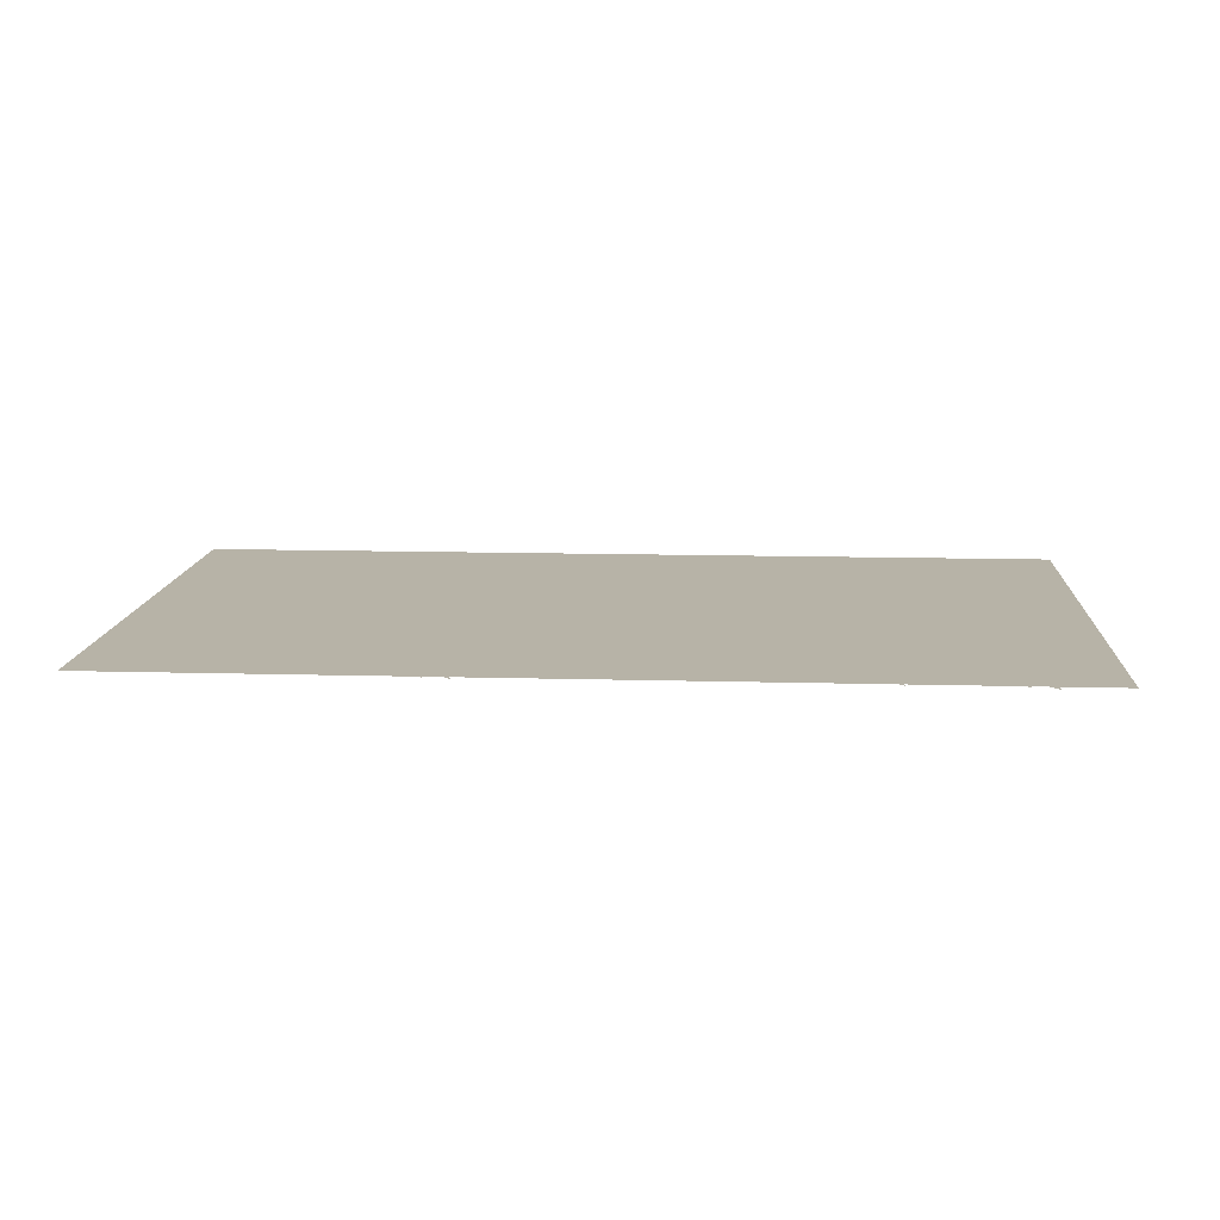
<metadata>
{"format":"obj","ext":"obj","renderer":"f3d","projection":"perspective","resolution":1024,"background":"white","views":[{"elev":12.6,"azim":3.7,"up":"+Z"}]}
</metadata>
<code>
v 1.867 -0.25 0
v 1.82 0.5156 0
v 2.5 -0.2656 0
v 1.758 -0.9141 0
v 0.8359 0.01562 0
v 0.5156 0.7031 0
v 1.789 1.023 0
v 2.5 0.9609 0
v 2.5 0.4219 0
v 0.5781 1.125 0
v 1.742 1.5 0
v -0.6172 1.219 0
v 0.6172 1.5 0
v 0.007812 0.3906 0
v -0.6641 1.07 0
v -1.453 1.023 0
v -1.711 1.312 0
v -0.6719 1.5 0
v -2.062 -0.4141 0
v -2.203 0.1484 0
v -1.742 0.2812 0
v -1.469 -0.3438 0
v -2.281 -0.8984 0
v -2.5 -0.4141 0
v -2.5 0.1016 0
v -2.5 0.6172 0
v -2.422 0.6484 0
v -1.922 0.6484 0
v -1.094 0.3516 0
v -0.9219 -0.1562 0
v -1.695 -0.8438 0
v -2.5 -1.188 0
v -2.5 -0.9141 0
v -2.5 1.125 0
v -1.969 1.125 0
v -2.5 1.5 0
v -1.961 1.5 0
v -1.148 -0.8047 0
v -2.5 -1.5 0
v -2.211 -1.5 0
v -0.5234 -0.7188 0
v -0.9766 -1.5 0
v 0.05469 -0.6797 0
v 0.125 -1.5 0
v 0.6719 -0.8594 0
v 0.6562 -1.5 0
v 1.711 -1.5 0
v 2.5 -0.8906 0
v 2.5 -1.5 0
v -0.5312 0.5078 0
v 0.7266 0.25 0
v 0.7109 0.02344 0
v 0.6562 0.03906 0
v 0.625 0.2422 0
v 0.7109 -0.1875 0
v 0.5391 0.3125 0
v 0.5312 0.1016 0
v 0.4766 0.1172 0
v 0.4375 0.3047 0
v 0.4922 -0.01562 0
v 0.3828 0.3984 0
v 0.2969 0.2422 0
v 0.2422 0.2578 0
v 0.2812 0.3906 0
v 0.2656 0.07812 0
v 0.9922 0.07031 0
v 0.9453 -0.1328 0
v 0.8906 -0.1172 0
v 0.8906 0.0625 0
v 0.9688 -0.2969 0
v 1.039 0.3203 0
v 0.9922 0.3047 0
v 0.9141 0.3359 0
v 0.9766 0.4375 0
v 1.086 0.3828 0
v 1.039 0.4609 0
v 1.102 0.4141 0
v 0.8828 0.3906 0
v 0.9062 0.4609 0
v 0.9609 0.4844 0
v 0.875 0.4141 0
v 2.422 -0.1016 0
v 2.367 -0.1172 0
v 2.281 -0.08594 0
v 2.352 0.02344 0
v 2.469 -0.03125 0
v 2.422 0.05469 0
v 2.492 0 0
v 2.25 -0.02344 0
v 2.273 0.05469 0
v 2.336 0.07812 0
v 2.234 0 0
v 2.227 -0.2109 0
v 2.18 -0.4141 0
v 2.125 -0.3984 0
v 2.125 -0.2188 0
v 2.141 -0.5625 0
v 2.359 -0.2344 0
v 2.305 -0.3906 0
v 2.25 -0.375 0
v 2.258 -0.2422 0
v 2.336 -0.6016 0
v 2.453 -0.1719 0
v 2.406 -0.375 0
v 2.352 -0.3594 0
v 2.352 -0.1797 0
v 2.367 -0.5078 0
v 1.766 -0.2031 0
v 1.719 -0.4062 0
v 1.664 -0.3906 0
v 1.664 -0.2109 0
v 1.555 -0.6094 0
v 1.602 -0.1406 0
v 1.586 -0.2969 0
v 1.531 -0.2812 0
v 1.5 -0.1484 0
v 1.539 -0.4844 0
v 1.453 -0.07031 0
v 1.438 -0.2578 0
v 1.383 -0.2422 0
v 1.352 -0.07812 0
v 1.32 -0.4062 0
v 1.875 -0.7266 0
v 1.898 -0.8203 0
v 1.844 -0.8125 0
v 1.828 -0.7266 0
v 1.922 -0.8984 0
v 1.781 -0.8359 0
v 1.805 -0.9297 0
v 1.75 -0.9219 0
v 1.734 -0.8359 0
v 1.828 -1.008 0
v 1.633 -0.8203 0
v 1.656 -0.9141 0
v 1.602 -0.9062 0
v 1.586 -0.8203 0
v 1.68 -0.9922 0
v 1.469 -0.7734 0
v 1.492 -0.8672 0
v 1.438 -0.8594 0
v 1.422 -0.7734 0
v 1.516 -0.9453 0
v 1.125 -0.7891 0
v 1.148 -0.8828 0
v 1.094 -0.875 0
v 1.078 -0.7891 0
v 1.172 -0.9609 0
v 1.047 -0.8438 0
v 1.07 -0.9375 0
v 1.016 -0.9297 0
v 1 -0.8438 0
v 1.094 -1.016 0
v 0.7188 -1.281 0
v 0.7422 -1.375 0
v 0.6875 -1.367 0
v 0.6719 -1.281 0
v 0.7656 -1.453 0
v 0.8359 -1.297 0
v 0.8594 -1.391 0
v 0.8047 -1.383 0
v 0.7891 -1.297 0
v 0.8828 -1.469 0
v 1.07 -1.328 0
v 1.094 -1.422 0
v 1.039 -1.414 0
v 1.023 -1.328 0
v 1.117 -1.5 0
v 1.406 -1.367 0
v 1.43 -1.461 0
v 1.375 -1.453 0
v 1.359 -1.367 0
v 1.453 -1.539 0
v 1.555 -1.336 0
v 1.578 -1.43 0
v 1.523 -1.422 0
v 1.508 -1.336 0
v 1.602 -1.508 0
v 1.977 -1.359 0
v 2 -1.453 0
v 1.945 -1.445 0
v 1.93 -1.359 0
v 2.023 -1.531 0
v 2.109 -1.391 0
v 2.133 -1.484 0
v 2.078 -1.477 0
v 2.062 -1.391 0
v 2.156 -1.562 0
v -0.6875 -1.367 0
v -0.6641 -1.461 0
v -0.7188 -1.453 0
v -0.7344 -1.367 0
v -0.6406 -1.539 0
v -0.8203 -1.352 0
v -0.7969 -1.445 0
v -0.8516 -1.438 0
v -0.8672 -1.352 0
v -0.7734 -1.523 0
v -0.5859 -1.281 0
v -0.5625 -1.375 0
v -0.6172 -1.367 0
v -0.6328 -1.281 0
v -0.5391 -1.453 0
v -1.117 -1.109 0
v -1.094 -1.203 0
v -1.148 -1.195 0
v -1.164 -1.109 0
v -1.07 -1.281 0
v -0.02344 -0.4766 0
v 0 -0.5703 0
v -0.05469 -0.5625 0
v -0.07031 -0.4766 0
v 0.02344 -0.6484 0
v -0.1719 -0.4609 0
v -0.1484 -0.5547 0
v -0.2031 -0.5469 0
v -0.2188 -0.4609 0
v -0.125 -0.6328 0
v -0.3203 -0.6719 0
v -0.2969 -0.7656 0
v -0.3516 -0.7578 0
v -0.3672 -0.6719 0
v -0.2734 -0.8438 0
v 2.5 1.5 0
v 1.734 0.4375 0
v 1.719 0.2109 0
v 1.664 0.2266 0
v 1.633 0.4297 0
v 1.734 0.04688 0
v 1.5 0.4141 0
v 1.492 0.2031 0
v 1.438 0.2188 0
v 1.398 0.4062 0
v 1.453 0.08594 0
v 1.312 0.4375 0
v 1.227 0.2812 0
v 1.172 0.2969 0
v 1.211 0.4297 0
v 1.195 0.1172 0
v 2.031 0.3359 0
v 1.984 0.1328 0
v 1.93 0.1484 0
v 1.93 0.3281 0
v 2.008 -0.03125 0
v 0.05469 0.9375 0
v 0.03906 0.7109 0
v -0.01562 0.7266 0
v -0.04688 0.9297 0
v 0.05469 0.5469 0
v -0.1797 0.9141 0
v -0.1875 0.7031 0
v -0.2422 0.7188 0
v -0.2812 0.9062 0
v -0.2266 0.5859 0
v -0.3672 0.9375 0
v -0.4531 0.7812 0
v -0.5078 0.7969 0
v -0.4688 0.9297 0
v -0.4844 0.6172 0
v 0.3516 0.8359 0
v 0.3047 0.6328 0
v 0.25 0.6484 0
v 0.25 0.8281 0
v 0.3281 0.4688 0
v 1.359 0.9844 0
v 1.344 0.7578 0
v 1.289 0.7734 0
v 1.258 0.9766 0
v 1.359 0.5938 0
v 1.125 0.9609 0
v 1.117 0.75 0
v 1.062 0.7656 0
v 1.023 0.9531 0
v 1.078 0.6328 0
v 0.9375 0.9844 0
v 0.8516 0.8281 0
v 0.7969 0.8438 0
v 0.8359 0.9766 0
v 0.8203 0.6641 0
v 1.656 0.8828 0
v 1.609 0.6797 0
v 1.555 0.6953 0
v 1.555 0.875 0
v 1.633 0.5156 0
v 2.047 1.258 0
v 2.031 1.031 0
v 1.977 1.047 0
v 1.945 1.25 0
v 2.047 0.8672 0
v 1.812 1.234 0
v 1.805 1.023 0
v 1.75 1.039 0
v 1.711 1.227 0
v 1.766 0.9062 0
v 1.625 1.258 0
v 1.539 1.102 0
v 1.484 1.117 0
v 1.523 1.25 0
v 1.508 0.9375 0
v 2.344 1.156 0
v 2.297 0.9531 0
v 2.242 0.9688 0
v 2.242 1.148 0
v 2.32 0.7891 0
v 0.3125 1.328 0
v 0.2969 1.102 0
v 0.2422 1.117 0
v 0.2109 1.32 0
v 0.3125 0.9375 0
v 0.07812 1.305 0
v 0.07031 1.094 0
v 0.01562 1.109 0
v -0.02344 1.297 0
v 0.03125 0.9766 0
v -0.1094 1.328 0
v -0.1953 1.172 0
v -0.25 1.188 0
v -0.2109 1.32 0
v -0.2266 1.008 0
v 0.6094 1.227 0
v 0.5625 1.023 0
v 0.5078 1.039 0
v 0.5078 1.219 0
v 0.5859 0.8594 0
v 0.1875 -1.016 0
v 0.2109 -1.109 0
v 0.1562 -1.102 0
v 0.1406 -1.016 0
v 0.2344 -1.188 0
v 0.03906 -1 0
v 0.0625 -1.094 0
v 0.007812 -1.086 0
v -0.007812 -1 0
v 0.08594 -1.172 0
v -0.1094 -1.211 0
v -0.08594 -1.305 0
v -0.1406 -1.297 0
v -0.1562 -1.211 0
v -0.0625 -1.383 0
v 0.75 -0.5547 0
v 0.7734 -0.6484 0
v 0.7188 -0.6406 0
v 0.7031 -0.5547 0
v 0.7969 -0.7266 0
v 0.6016 -0.5391 0
v 0.625 -0.6328 0
v 0.5703 -0.625 0
v 0.5547 -0.5391 0
v 0.6484 -0.7109 0
v 0.4531 -0.75 0
v 0.4766 -0.8438 0
v 0.4219 -0.8359 0
v 0.4062 -0.75 0
v 0.5 -0.9219 0
v -0.1172 0.1328 0
v -0.09375 0.03906 0
v -0.1484 0.04688 0
v -0.1641 0.1328 0
v -0.07031 -0.03906 0
v -0.2656 0.1484 0
v -0.2422 0.05469 0
v -0.2969 0.0625 0
v -0.3125 0.1484 0
v -0.2188 -0.02344 0
v -0.2969 -0.1797 0
v -0.2734 -0.2734 0
v -0.3281 -0.2656 0
v -0.3438 -0.1797 0
v -0.25 -0.3516 0
v -0.7656 1.039 0
v -0.7422 0.9453 0
v -0.7969 0.9531 0
v -0.8125 1.039 0
v -0.7188 0.8672 0
v -0.9844 0.8984 0
v -0.9609 0.8047 0
v -1.016 0.8125 0
v -1.031 0.8984 0
v -0.9375 0.7266 0
v -1.312 1.164 0
v -1.289 1.07 0
v -1.344 1.078 0
v -1.359 1.164 0
v -1.266 0.9922 0
v -0.5625 0.3594 0
v -0.5391 0.2656 0
v -0.5938 0.2734 0
v -0.6094 0.3594 0
v -0.5156 0.1875 0
v -0.6797 0.01562 0
v -0.6562 -0.07812 0
v -0.7109 -0.07031 0
v -0.7266 0.01562 0
v -0.6328 -0.1562 0
v -0.9062 0.125 0
v -0.8828 0.03125 0
v -0.9375 0.03906 0
v -0.9531 0.125 0
v -0.8594 -0.04688 0
v -0.4453 -1.086 0
v -0.4688 -1.016 0
v -0.4609 -1 0
v -0.4062 -1.062 0
v -0.3359 -1.109 0
v -0.4688 -1.234 0
v -0.4766 -1.258 0
v -0.4922 -1.242 0
v -0.5 -1.219 0
v -0.4766 -1.195 0
v -0.4531 -1.18 0
v -0.4375 -1.234 0
v -0.3984 -1.18 0
v -0.4062 -1.203 0
v -0.4844 -1.203 0
v -0.4922 -1.164 0
v -0.4609 -1.164 0
v -0.4688 -1.156 0
v -0.4531 -1.156 0
v -0.4688 -1.102 0
v -0.4531 -1.102 0
v -0.4766 -1.055 0
v -0.4609 -1.055 0
v -0.4766 -1 0
v -0.4766 -1.297 0
v -0.5156 -1.289 0
v -0.4766 -1.328 0
v -0.5078 -1.328 0
v -0.5312 -1.281 0
v -0.5312 -1.219 0
v -0.5547 -1.266 0
v -0.5625 -1.219 0
v -0.5312 -1.203 0
v -0.5 -1.18 0
v -0.5469 -1.18 0
v -0.5391 -1.164 0
v -0.4766 -1.148 0
v -0.4297 -1.242 0
v -0.4688 -1.297 0
v -0.4062 -1.273 0
v -0.4219 -1.305 0
v -0.5 -1.031 0
v -0.4766 -1.023 0
v -0.5234 -1.078 0
v 0.25 -0.4453 0
v 0.2266 -0.5156 0
v 0.1875 -0.4922 0
v 0.2422 -0.4297 0
v 0.1172 -0.5391 0
v 0.2578 -0.6875 0
v 0.25 -0.6641 0
v 0.2812 -0.6484 0
v 0.2734 -0.6719 0
v 0.2969 -0.7188 0
v 0.2578 -0.7266 0
v 0.2891 -0.7578 0
v 0.2578 -0.7578 0
v 0.2656 -0.6328 0
v 0.2578 -0.625 0
v 0.2422 -0.5938 0
v 0.2734 -0.5938 0
v 0.25 -0.5859 0
v 0.2578 -0.5781 0
v 0.3125 -0.6484 0
v 0.3125 -0.7109 0
v 0.3438 -0.6484 0
v 0.3359 -0.6953 0
v 0.2812 -0.6094 0
v 0.3125 -0.6328 0
v 0.3203 -0.5938 0
v 0.3281 -0.6094 0
v 0.2188 -0.6641 0
v 0.2344 -0.6094 0
v 0.2344 -0.5859 0
v 0.2344 -0.5312 0
v 0.25 -0.5312 0
v 0.2422 -0.4844 0
v 0.2578 -0.4844 0
v 0.2578 -0.4297 0
v 0.2812 -0.4609 0
v 0.3047 -0.5078 0
v 0.1875 -0.6328 0
v 0.1797 -0.6094 0
v 0.25 -0.7266 0
v 0.2109 -0.6719 0
v 0.2031 -0.7344 0
v 0.1875 -0.7031 0
v 0.2578 -0.4531 0
v 1.953 -0.9609 0
v 1.93 -1.031 0
v 1.891 -1.008 0
v 1.945 -0.9453 0
v 1.82 -1.055 0
v 1.961 -1.203 0
v 1.953 -1.18 0
v 1.984 -1.164 0
v 1.977 -1.188 0
v 2 -1.234 0
v 1.961 -1.242 0
v 1.992 -1.273 0
v 1.961 -1.273 0
v 1.969 -1.148 0
v 1.961 -1.141 0
v 1.945 -1.109 0
v 1.977 -1.109 0
v 1.953 -1.102 0
v 1.961 -1.094 0
v 2.016 -1.164 0
v 2.016 -1.227 0
v 2.047 -1.164 0
v 2.039 -1.211 0
v 1.984 -1.125 0
v 2.016 -1.148 0
v 2.023 -1.109 0
v 2.031 -1.125 0
v 1.922 -1.18 0
v 1.938 -1.125 0
v 1.938 -1.102 0
v 1.938 -1.047 0
v 1.953 -1.047 0
v 1.945 -1 0
v 1.961 -1 0
v 1.961 -0.9453 0
v 1.984 -0.9766 0
v 2.008 -1.023 0
v 1.891 -1.148 0
v 1.883 -1.125 0
v 1.953 -1.242 0
v 1.914 -1.188 0
v 1.906 -1.25 0
v 1.891 -1.219 0
v 1.961 -0.9688 0
v 0.6172 0.4219 0
v 0.5859 0.5156 0
v 0.5938 0.5391 0
v 0.6719 0.4531 0
v 0.7656 0.3906 0
v 0.5859 0.2188 0
v 0.5781 0.1875 0
v 0.5547 0.2109 0
v 0.5469 0.2422 0
v 0.5781 0.2734 0
v 0.6016 0.2969 0
v 0.625 0.2188 0
v 0.6797 0.2969 0
v 0.6719 0.2656 0
v 0.5703 0.2656 0
v 0.5547 0.3125 0
v 0.5938 0.3125 0
v 0.5859 0.3203 0
v 0.6016 0.3203 0
v 0.5859 0.3984 0
v 0.6016 0.3984 0
v 0.5781 0.4609 0
v 0.5938 0.4609 0
v 0.5781 0.5391 0
v 0.5781 0.1328 0
v 0.5234 0.1484 0
v 0.5781 0.09375 0
v 0.5391 0.09375 0
v 0.5 0.1562 0
v 0.5 0.2422 0
v 0.4688 0.1797 0
v 0.4609 0.2422 0
v 0.5 0.2656 0
v 0.5469 0.2969 0
v 0.4844 0.2969 0
v 0.4922 0.3125 0
v 0.5781 0.3359 0
v 0.6328 0.2109 0
v 0.5859 0.1328 0
v 0.6719 0.1641 0
v 0.6484 0.125 0
v 0.5469 0.5 0
v 0.5781 0.5078 0
v 0.5156 0.4297 0
v 1.93 -0.1953 0
v 1.898 -0.2891 0
v 1.844 -0.2578 0
v 1.922 -0.1719 0
v 1.75 -0.3203 0
v 1.938 -0.5234 0
v 1.93 -0.4922 0
v 1.969 -0.4688 0
v 1.961 -0.5 0
v 1.992 -0.5625 0
v 1.938 -0.5781 0
v 1.977 -0.6172 0
v 1.938 -0.6172 0
v 1.945 -0.4453 0
v 1.938 -0.4375 0
v 1.922 -0.3984 0
v 1.961 -0.3984 0
v 1.93 -0.3906 0
v 1.938 -0.375 0
v 2.016 -0.4688 0
v 2.016 -0.5547 0
v 2.055 -0.4688 0
v 2.047 -0.5312 0
v 1.969 -0.4141 0
v 2.016 -0.4453 0
v 2.023 -0.3984 0
v 2.031 -0.4141 0
v 1.891 -0.4922 0
v 1.914 -0.4141 0
v 1.914 -0.3906 0
v 1.914 -0.3125 0
v 1.93 -0.3125 0
v 1.922 -0.25 0
v 1.938 -0.25 0
v 1.938 -0.1719 0
v 1.969 -0.2109 0
v 2 -0.2812 0
v 1.844 -0.4453 0
v 1.836 -0.4141 0
v 1.93 -0.5781 0
v 1.883 -0.5 0
v 1.867 -0.5859 0
v 1.844 -0.5469 0
v 1.938 -0.2031 0
f 1 2 3
f 1 5 6
f 1 6 2
f 2 9 3
f 6 5 14
f 6 14 15
f 1 3 4
f 1 4 5
f 12 15 16
f 12 16 17
f 12 17 18
f 17 37 18
f 40 38 41
f 40 41 42
f 42 41 43
f 42 43 44
f 44 43 45
f 44 45 46
f 46 45 47
f 47 45 4
f 47 4 48
f 47 48 49
f 29 50 30
f 30 50 38
f 38 50 41
f 41 50 14
f 41 14 43
f 43 14 5
f 43 5 45
f 45 5 4
f 16 50 29
f 50 16 15
f 50 15 14
f 48 4 3
f 2 6 7
f 2 7 8
f 2 8 9
f 10 7 6
f 10 6 12
f 6 15 12
f 10 11 7
f 10 12 13
f 10 13 11
f 12 18 13
f 11 223 8
f 11 8 7
f 19 20 21
f 19 21 22
f 19 22 23
f 20 27 28
f 20 28 21
f 22 31 23
f 23 31 32
f 27 34 35
f 27 35 28
f 34 36 37
f 34 37 35
f 31 39 32
f 19 23 24
f 19 24 25
f 19 25 20
f 20 25 26
f 20 26 27
f 23 32 33
f 23 33 24
f 27 26 34
f 21 28 16
f 21 16 29
f 21 29 22
f 22 29 30
f 22 30 31
f 28 35 17
f 28 17 16
f 35 37 17
f 31 30 38
f 31 38 39
f 39 38 40
f 51 52 53
f 51 53 54
f 52 55 53
f 56 57 58
f 56 58 59
f 57 60 58
f 61 62 63
f 61 63 64
f 62 65 63
f 66 67 68
f 66 68 69
f 67 70 68
f 93 94 95
f 93 95 96
f 94 97 95
f 98 99 100
f 98 100 101
f 99 102 100
f 103 104 105
f 103 105 106
f 104 107 105
f 108 109 110
f 108 110 111
f 109 112 110
f 113 114 115
f 113 115 116
f 114 117 115
f 118 119 120
f 118 120 121
f 119 122 120
f 123 124 125
f 123 125 126
f 124 127 125
f 128 129 130
f 128 130 131
f 129 132 130
f 133 134 135
f 133 135 136
f 134 137 135
f 138 139 140
f 138 140 141
f 139 142 140
f 143 144 145
f 143 145 146
f 144 147 145
f 148 149 150
f 148 150 151
f 149 152 150
f 153 154 155
f 153 155 156
f 154 157 155
f 158 159 160
f 158 160 161
f 159 162 160
f 163 164 165
f 163 165 166
f 164 167 165
f 168 169 170
f 168 170 171
f 169 172 170
f 173 174 175
f 173 175 176
f 174 177 175
f 178 179 180
f 178 180 181
f 179 182 180
f 183 184 185
f 183 185 186
f 184 187 185
f 188 189 190
f 188 190 191
f 189 192 190
f 193 194 195
f 193 195 196
f 194 197 195
f 198 199 200
f 198 200 201
f 199 202 200
f 203 204 205
f 203 205 206
f 204 207 205
f 208 209 210
f 208 210 211
f 209 212 210
f 213 214 215
f 213 215 216
f 214 217 215
f 218 219 220
f 218 220 221
f 219 222 220
f 224 225 226
f 224 226 227
f 225 228 226
f 229 230 231
f 229 231 232
f 230 233 231
f 234 235 236
f 234 236 237
f 235 238 236
f 239 240 241
f 239 241 242
f 240 243 241
f 244 245 246
f 244 246 247
f 245 248 246
f 249 250 251
f 249 251 252
f 250 253 251
f 254 255 256
f 254 256 257
f 255 258 256
f 259 260 261
f 259 261 262
f 260 263 261
f 264 265 266
f 264 266 267
f 265 268 266
f 269 270 271
f 269 271 272
f 270 273 271
f 274 275 276
f 274 276 277
f 275 278 276
f 279 280 281
f 279 281 282
f 280 283 281
f 284 285 286
f 284 286 287
f 285 288 286
f 289 290 291
f 289 291 292
f 290 293 291
f 294 295 296
f 294 296 297
f 295 298 296
f 299 300 301
f 299 301 302
f 300 303 301
f 304 305 306
f 304 306 307
f 305 308 306
f 309 310 311
f 309 311 312
f 310 313 311
f 314 315 316
f 314 316 317
f 315 318 316
f 319 320 321
f 319 321 322
f 320 323 321
f 324 325 326
f 324 326 327
f 325 328 326
f 329 330 331
f 329 331 332
f 330 333 331
f 334 335 336
f 334 336 337
f 335 338 336
f 339 340 341
f 339 341 342
f 340 343 341
f 344 345 346
f 344 346 347
f 345 348 346
f 349 350 351
f 349 351 352
f 350 353 351
f 354 355 356
f 354 356 357
f 355 358 356
f 359 360 361
f 359 361 362
f 360 363 361
f 364 365 366
f 364 366 367
f 365 368 366
f 369 370 371
f 369 371 372
f 370 373 371
f 374 375 376
f 374 376 377
f 375 378 376
f 379 380 381
f 379 381 382
f 380 383 381
f 384 385 386
f 384 386 387
f 385 388 386
f 389 390 391
f 389 391 392
f 390 393 391
f 394 395 396
f 394 396 397
f 395 398 396
f 408 415 409
f 409 415 416
f 409 416 417
f 417 416 418
f 417 418 419
f 419 418 420
f 419 420 421
f 421 420 422
f 421 422 401
f 457 471 458
f 458 471 472
f 458 472 460
f 460 472 473
f 460 473 474
f 474 473 475
f 474 475 476
f 476 475 446
f 476 446 477
f 501 515 502
f 502 515 516
f 502 516 504
f 504 516 517
f 504 517 518
f 518 517 519
f 518 519 520
f 520 519 490
f 520 490 521
f 540 547 541
f 541 547 548
f 541 548 549
f 549 548 550
f 549 550 551
f 551 550 552
f 551 552 553
f 553 552 554
f 553 554 533
f 589 603 590
f 590 603 604
f 590 604 592
f 592 604 605
f 592 605 606
f 606 605 607
f 606 607 608
f 608 607 578
f 608 578 609
f 71 72 73
f 71 73 74
f 71 74 75
f 73 78 74
f 82 83 84
f 82 84 85
f 82 85 86
f 84 89 85
f 75 74 76
f 75 76 77
f 74 80 76
f 86 85 87
f 86 87 88
f 85 91 87
f 74 78 79
f 74 79 80
f 78 81 79
f 85 89 90
f 85 90 91
f 89 92 90
f 399 400 401
f 399 401 402
f 399 402 403
f 440 422 441
f 440 441 420
f 440 420 442
f 443 444 445
f 443 445 446
f 444 447 445
f 476 477 478
f 476 478 479
f 477 476 486
f 487 488 489
f 487 489 490
f 488 491 489
f 520 521 522
f 520 522 523
f 521 520 530
f 531 532 533
f 531 533 534
f 531 534 535
f 572 554 573
f 572 573 552
f 572 552 574
f 575 576 577
f 575 577 578
f 576 579 577
f 608 609 610
f 608 610 611
f 609 608 618
f 404 405 406
f 404 406 407
f 404 407 408
f 407 413 408
f 448 449 450
f 448 450 451
f 456 450 449
f 456 449 457
f 492 493 494
f 492 494 495
f 500 494 493
f 500 493 501
f 536 537 538
f 536 538 539
f 536 539 540
f 539 545 540
f 580 581 582
f 580 582 583
f 588 582 581
f 588 581 589
f 404 408 409
f 404 409 410
f 410 409 411
f 410 411 412
f 408 413 414
f 408 414 415
f 406 405 423
f 406 423 424
f 424 423 425
f 424 425 426
f 407 406 427
f 407 427 428
f 428 427 429
f 428 429 430
f 413 407 431
f 413 431 432
f 432 431 433
f 432 433 434
f 415 414 435
f 415 435 416
f 405 404 436
f 405 436 437
f 437 436 438
f 437 438 439
f 448 451 452
f 448 452 453
f 453 452 454
f 453 454 455
f 456 457 458
f 456 458 459
f 459 458 460
f 459 460 461
f 451 450 462
f 451 462 463
f 463 462 464
f 463 464 465
f 450 456 466
f 450 466 467
f 467 466 468
f 467 468 469
f 457 449 470
f 457 470 471
f 471 470 480
f 471 480 481
f 449 448 482
f 449 482 483
f 483 482 484
f 483 484 485
f 492 495 496
f 492 496 497
f 497 496 498
f 497 498 499
f 500 501 502
f 500 502 503
f 503 502 504
f 503 504 505
f 495 494 506
f 495 506 507
f 507 506 508
f 507 508 509
f 494 500 510
f 494 510 511
f 511 510 512
f 511 512 513
f 501 493 514
f 501 514 515
f 515 514 524
f 515 524 525
f 493 492 526
f 493 526 527
f 527 526 528
f 527 528 529
f 536 540 541
f 536 541 542
f 542 541 543
f 542 543 544
f 540 545 546
f 540 546 547
f 538 537 555
f 538 555 556
f 556 555 557
f 556 557 558
f 539 538 559
f 539 559 560
f 560 559 561
f 560 561 562
f 545 539 563
f 545 563 564
f 564 563 565
f 564 565 566
f 547 546 567
f 547 567 548
f 537 536 568
f 537 568 569
f 569 568 570
f 569 570 571
f 580 583 584
f 580 584 585
f 585 584 586
f 585 586 587
f 588 589 590
f 588 590 591
f 591 590 592
f 591 592 593
f 583 582 594
f 583 594 595
f 595 594 596
f 595 596 597
f 582 588 598
f 582 598 599
f 599 598 600
f 599 600 601
f 589 581 602
f 589 602 603
f 603 602 612
f 603 612 613
f 581 580 614
f 581 614 615
f 615 614 616
f 615 616 617

</code>
